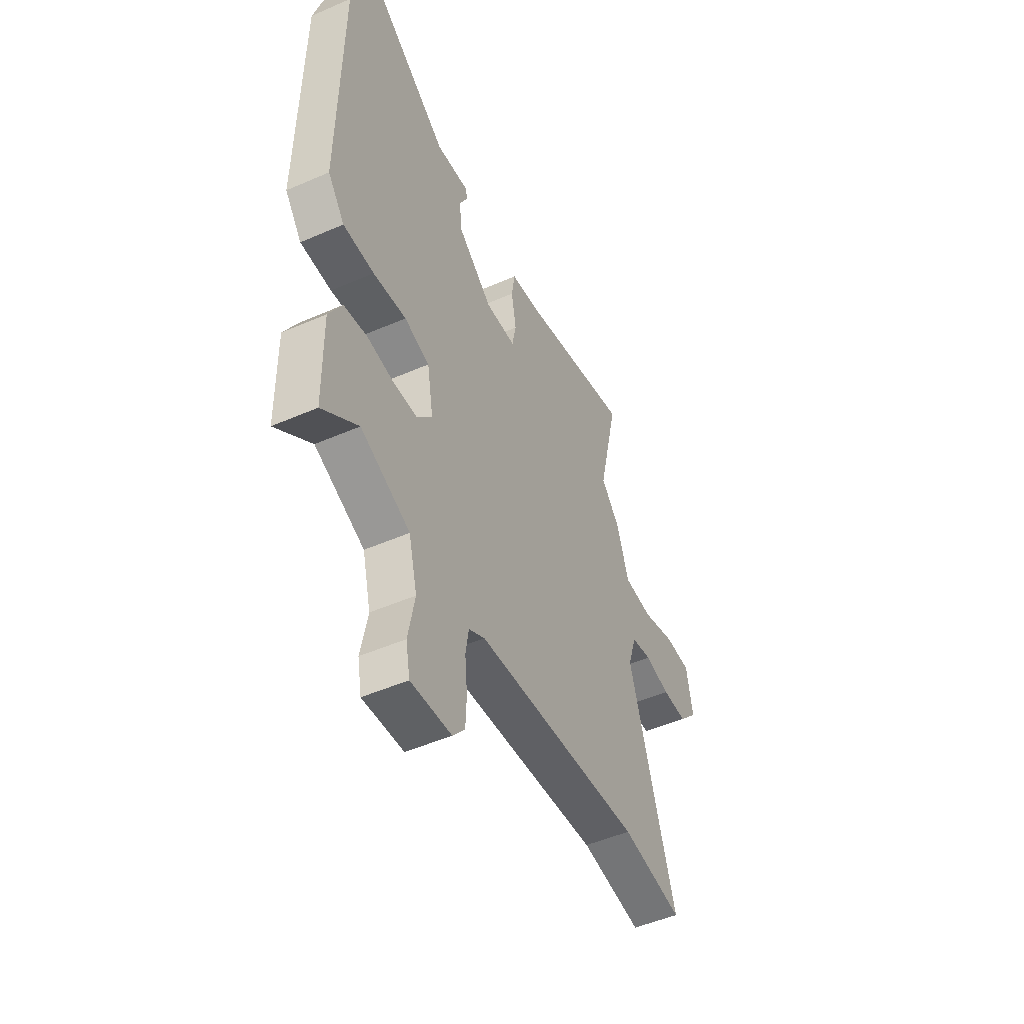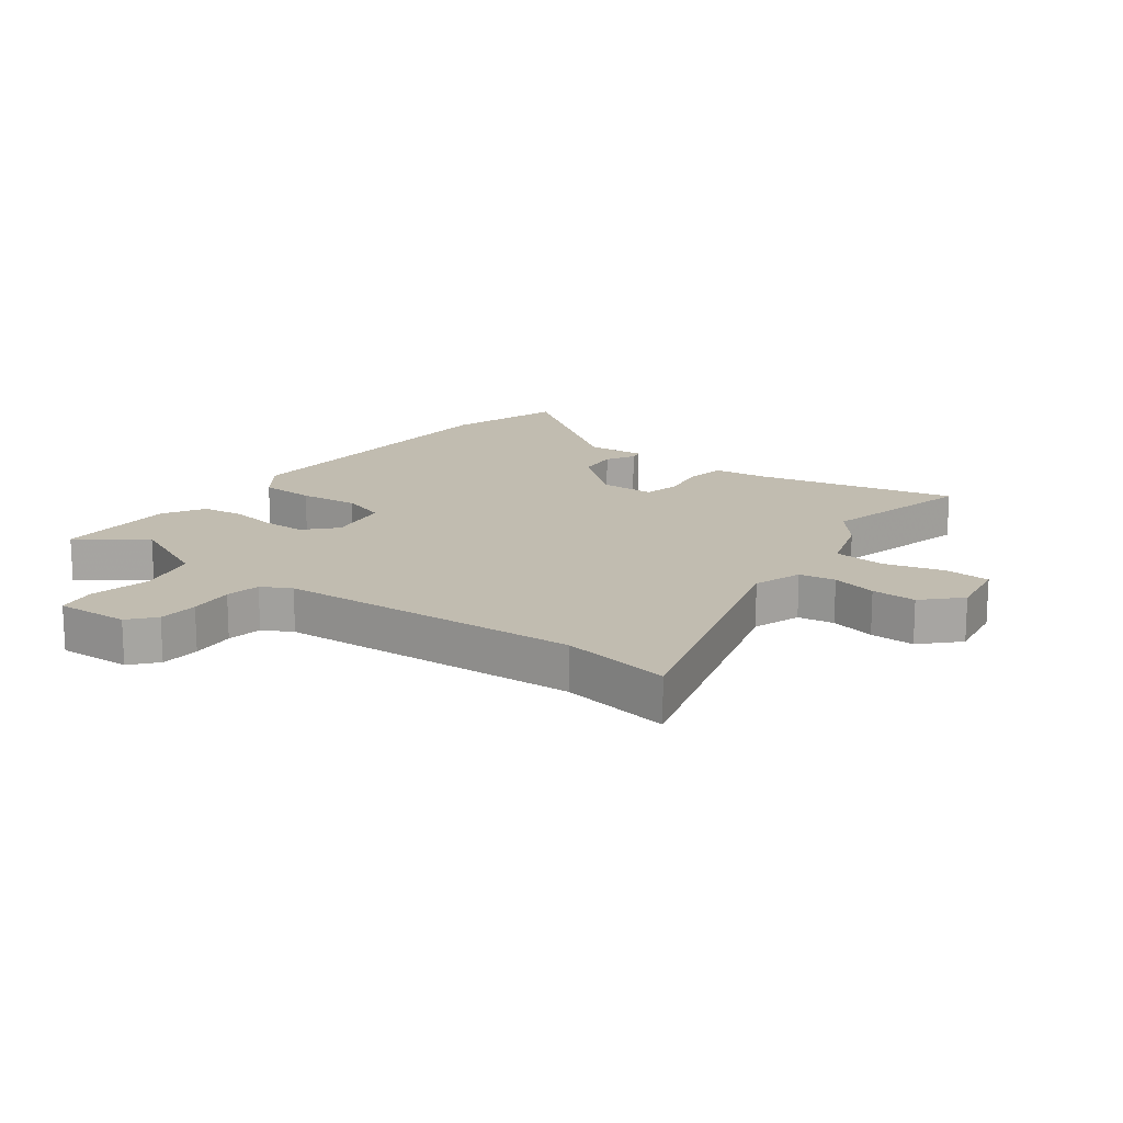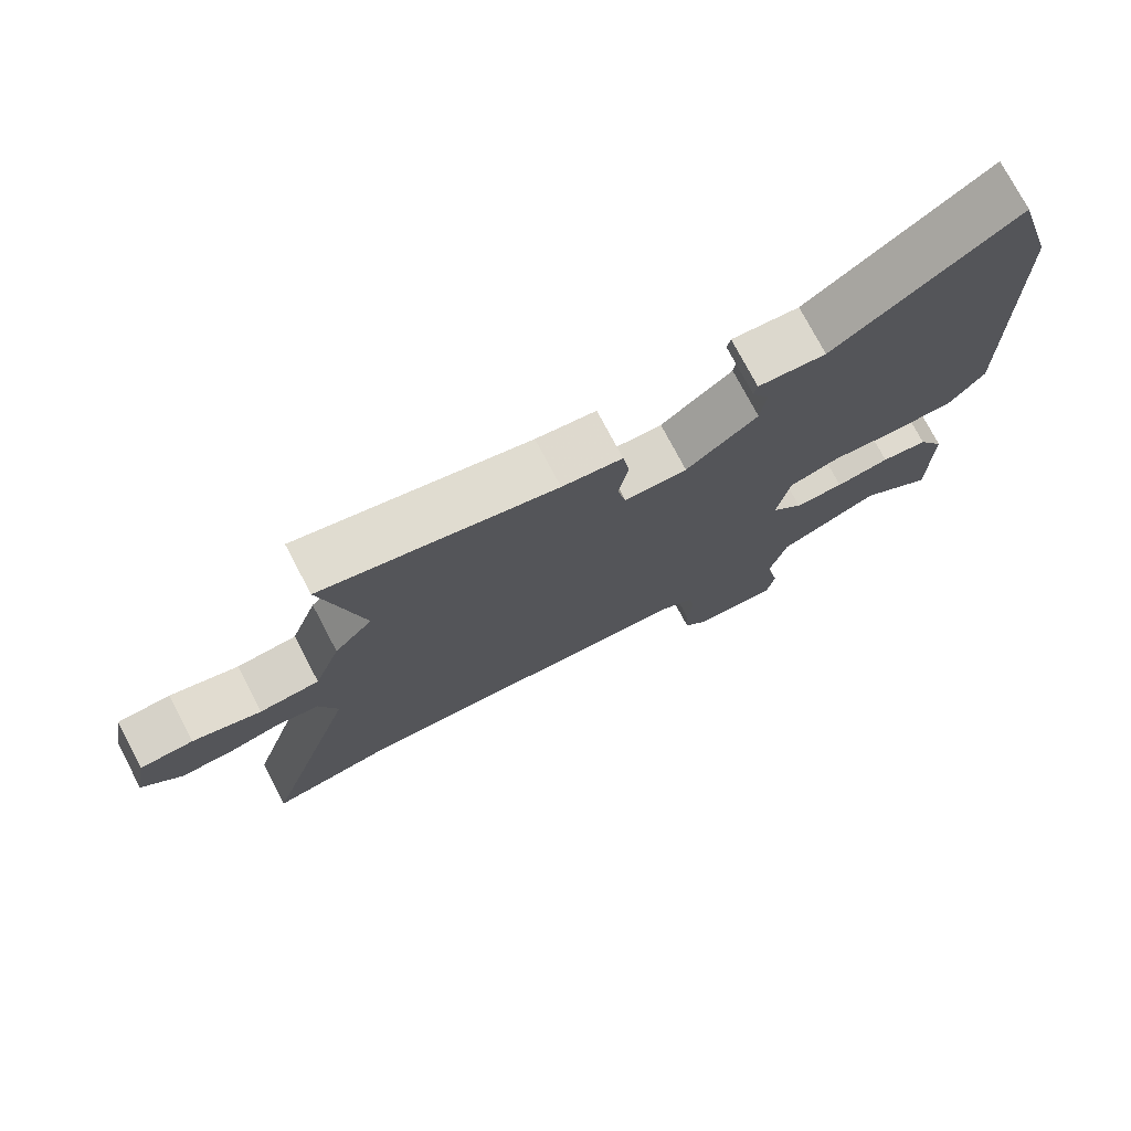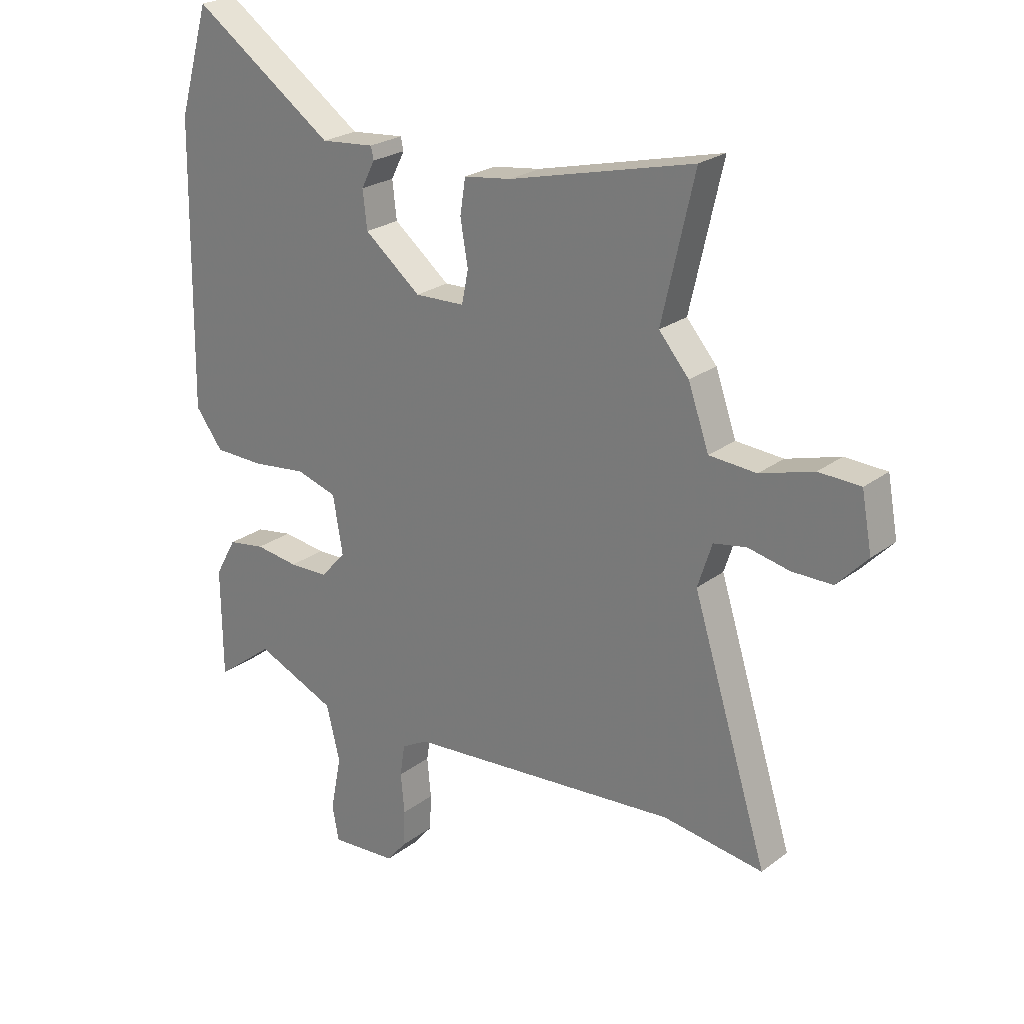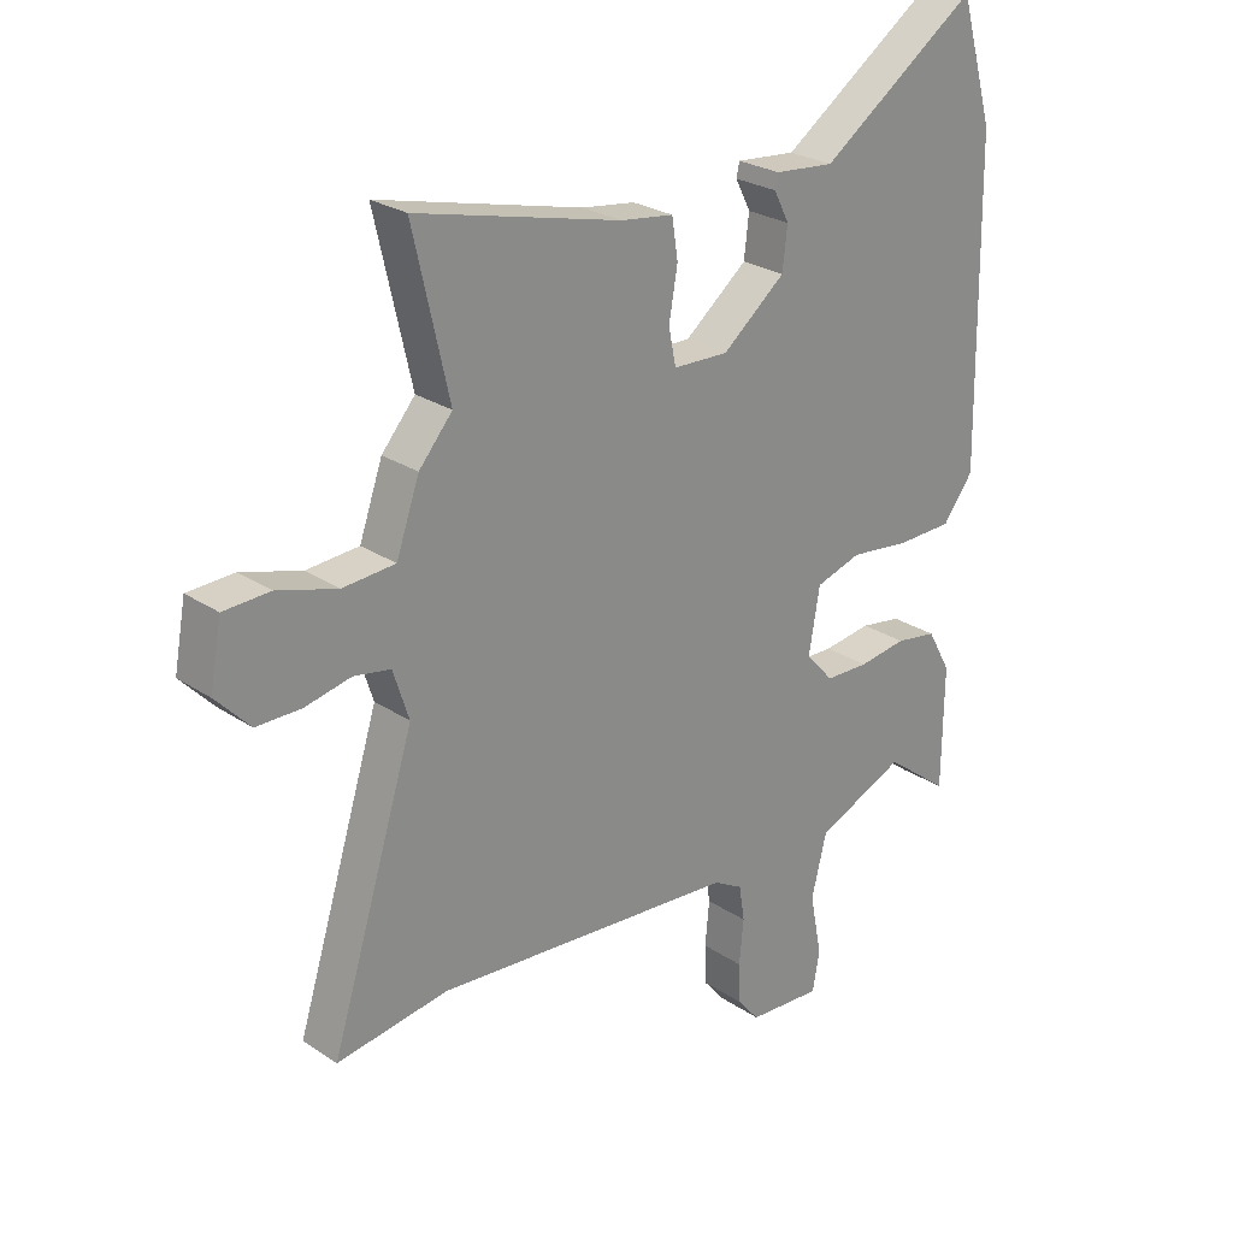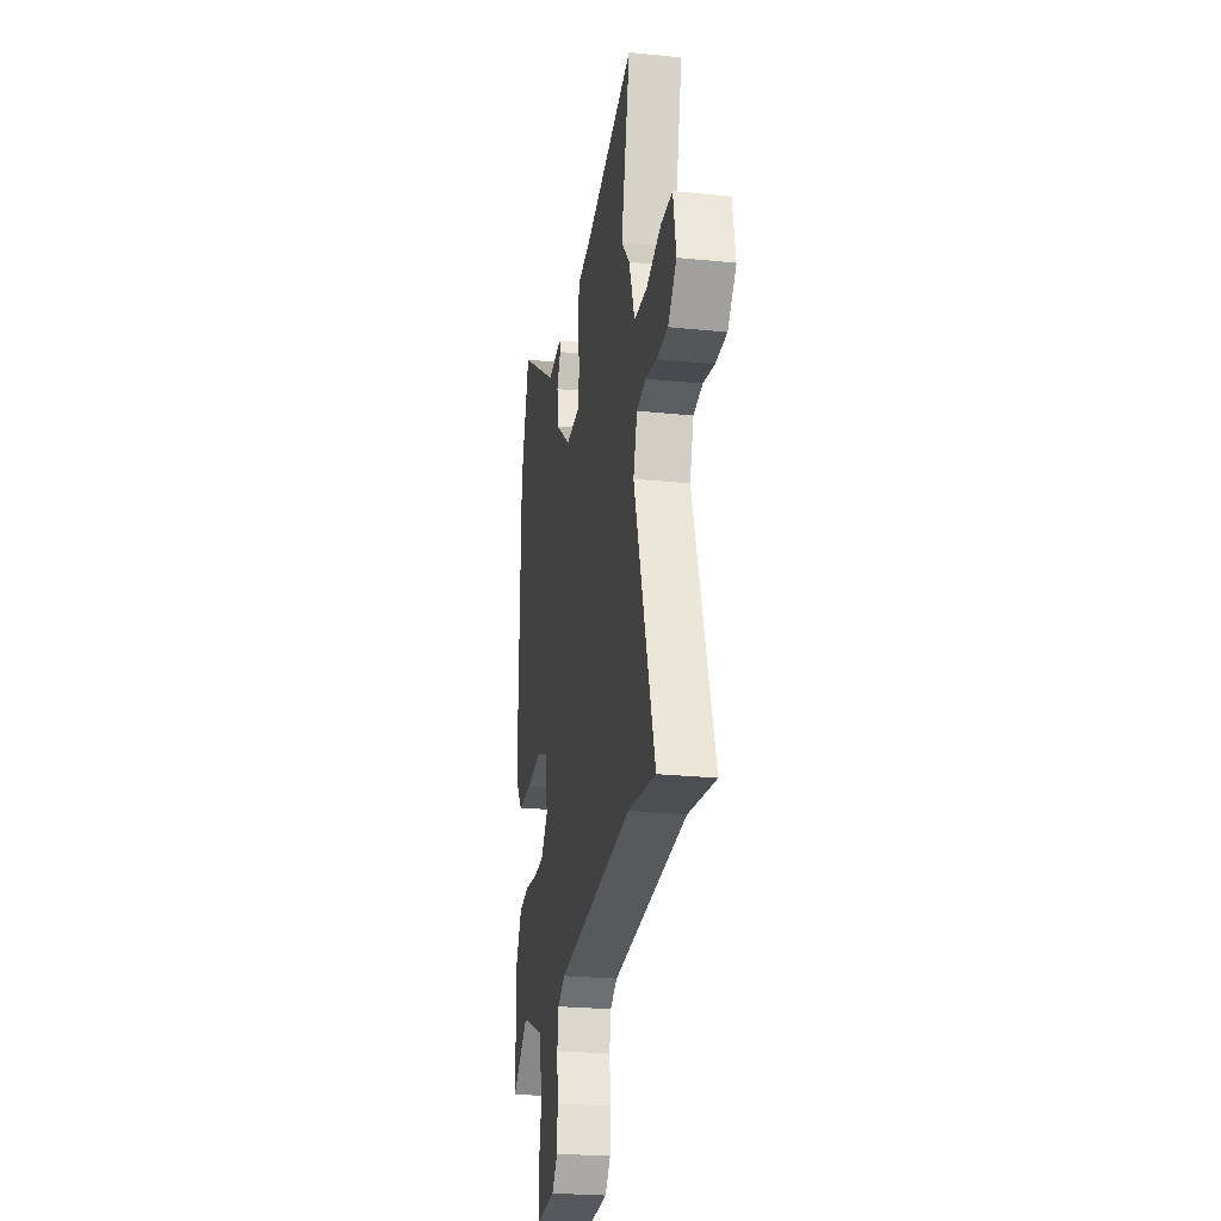
<metadata>
{"format":"obj","ext":"obj","renderer":"f3d","projection":"perspective","resolution":1024,"background":"white","views":[{"elev":-49.3,"azim":115.8,"up":"+Z"},{"elev":16.4,"azim":-142.2,"up":"+Y"},{"elev":75.7,"azim":-27.8,"up":"+Z"},{"elev":23.9,"azim":-141.0,"up":"+Z"},{"elev":25.6,"azim":-43.3,"up":"+Z"},{"elev":-25.3,"azim":-99.4,"up":"+Z"}]}
</metadata>
<code>
v 0.488 0.07 -0.565
v 0.382 0.07 -0.484
v 0.235 0.07 -0.548
v 0.21 0.07 -0.648
v 0.23 0.07 -0.75
v 0.218 0.07 -0.814
v 0.097 0.07 -0.806
v 0.061 0.07 -0.763
v 0.058 0.07 -0.697
v 0.065 0.07 -0.624
v 0.056 0.07 -0.566
v 0.008 0.07 -0.539
v -0.491 0.07 -0.499
v -0.674 0.07 -0.526
v -0.536 0.07 -0.085
v -0.562 0.07 -0.005
v -0.622 0.07 0.006
v -0.697 0.07 -0.01
v -0.771 0.07 -0.01
v -0.827 0.07 0.049
v -0.808 0.07 0.152
v -0.732 0.07 0.155
v -0.634 0.07 0.126
v -0.548 0.07 0.132
v -0.51 0.07 0.24
v -0.455 0.07 0.304
v -0.514 0.07 0.561
v -0.178 0.07 0.478
v -0.091 0.07 0.466
v -0.081 0.07 0.402
v -0.095 0.07 0.321
v -0.083 0.07 0.261
v 0.008 0.07 0.258
v 0.111 0.07 0.341
v 0.119 0.07 0.409
v 0.094 0.07 0.458
v 0.099 0.07 0.481
v 0.197 0.07 0.472
v 0.456 0.07 0.653
v 0.512 0.07 0.46
v 0.52 0.07 -0.058
v 0.47 0.07 -0.124
v 0.378 0.07 -0.126
v 0.279 0.07 -0.114
v 0.204 0.07 -0.137
v 0.186 0.07 -0.242
v 0.232 0.07 -0.293
v 0.304 0.07 -0.295
v 0.383 0.07 -0.284
v 0.451 0.07 -0.295
v 0.49 0.07 -0.365
v 0.488 0 -0.565
v 0.382 0 -0.484
v 0.235 0 -0.548
v 0.21 0 -0.648
v 0.23 0 -0.75
v 0.218 0 -0.814
v 0.097 0 -0.806
v 0.061 0 -0.763
v 0.058 0 -0.697
v 0.065 0 -0.624
v 0.056 0 -0.566
v 0.008 0 -0.539
v -0.491 0 -0.499
v -0.674 0 -0.526
v -0.536 0 -0.085
v -0.562 0 -0.005
v -0.622 0 0.006
v -0.697 0 -0.01
v -0.771 0 -0.01
v -0.827 0 0.049
v -0.808 0 0.152
v -0.732 0 0.155
v -0.634 0 0.126
v -0.548 0 0.132
v -0.51 0 0.24
v -0.455 0 0.304
v -0.514 0 0.561
v -0.178 0 0.478
v -0.091 0 0.466
v -0.081 0 0.402
v -0.095 0 0.321
v -0.083 0 0.261
v 0.008 0 0.258
v 0.111 0 0.341
v 0.119 0 0.409
v 0.094 0 0.458
v 0.099 0 0.481
v 0.197 0 0.472
v 0.456 0 0.653
v 0.512 0 0.46
v 0.52 0 -0.058
v 0.47 0 -0.124
v 0.378 0 -0.126
v 0.279 0 -0.114
v 0.204 0 -0.137
v 0.186 0 -0.242
v 0.232 0 -0.293
v 0.304 0 -0.295
v 0.383 0 -0.284
v 0.451 0 -0.295
v 0.49 0 -0.365
f 51 1 2
f 50 51 2
f 49 50 2
f 48 49 2
f 47 48 2 3
f 46 47 3 4
f 42 43 44
f 41 42 44
f 40 41 44
f 39 40 44
f 38 39 44
f 38 44 45
f 35 36 37 38
f 38 45 46
f 35 38 46
f 34 35 46
f 28 29 30 31
f 28 31 32
f 27 28 32
f 26 27 32
f 24 25 26 32
f 21 22 23
f 20 21 23
f 19 20 23
f 18 19 23
f 17 18 23
f 16 17 23 24
f 24 32 33
f 16 24 33
f 15 16 33
f 8 9 10
f 7 8 10
f 6 7 10
f 5 6 10
f 4 5 10
f 4 10 11
f 46 4 11
f 34 46 11
f 33 34 11
f 13 14 15 33
f 33 11 12
f 12 13 33
f 53 52 102
f 53 102 101
f 53 101 100
f 53 100 99
f 54 53 99 98
f 55 54 98 97
f 95 94 93
f 95 93 92
f 95 92 91
f 95 91 90
f 95 90 89
f 96 95 89
f 89 88 87 86
f 97 96 89
f 97 89 86
f 97 86 85
f 82 81 80 79
f 83 82 79
f 83 79 78
f 83 78 77
f 83 77 76 75
f 74 73 72
f 74 72 71
f 74 71 70
f 74 70 69
f 74 69 68
f 75 74 68 67
f 84 83 75
f 84 75 67
f 84 67 66
f 61 60 59
f 61 59 58
f 61 58 57
f 61 57 56
f 61 56 55
f 62 61 55
f 62 55 97
f 62 97 85
f 62 85 84
f 84 66 65 64
f 63 62 84
f 84 64 63
f 1 52 53 2
f 2 53 54 3
f 3 54 55 4
f 4 55 56 5
f 5 56 57 6
f 6 57 58 7
f 7 58 59 8
f 8 59 60 9
f 9 60 61 10
f 10 61 62 11
f 11 62 63 12
f 12 63 64 13
f 13 64 65 14
f 14 65 66 15
f 15 66 67 16
f 16 67 68 17
f 17 68 69 18
f 18 69 70 19
f 19 70 71 20
f 20 71 72 21
f 21 72 73 22
f 22 73 74 23
f 23 74 75 24
f 24 75 76 25
f 25 76 77 26
f 26 77 78 27
f 27 78 79 28
f 28 79 80 29
f 29 80 81 30
f 30 81 82 31
f 31 82 83 32
f 32 83 84 33
f 33 84 85 34
f 34 85 86 35
f 35 86 87 36
f 36 87 88 37
f 37 88 89 38
f 38 89 90 39
f 39 90 91 40
f 40 91 92 41
f 41 92 93 42
f 42 93 94 43
f 43 94 95 44
f 44 95 96 45
f 45 96 97 46
f 46 97 98 47
f 47 98 99 48
f 48 99 100 49
f 49 100 101 50
f 50 101 102 51
f 51 102 52 1

</code>
